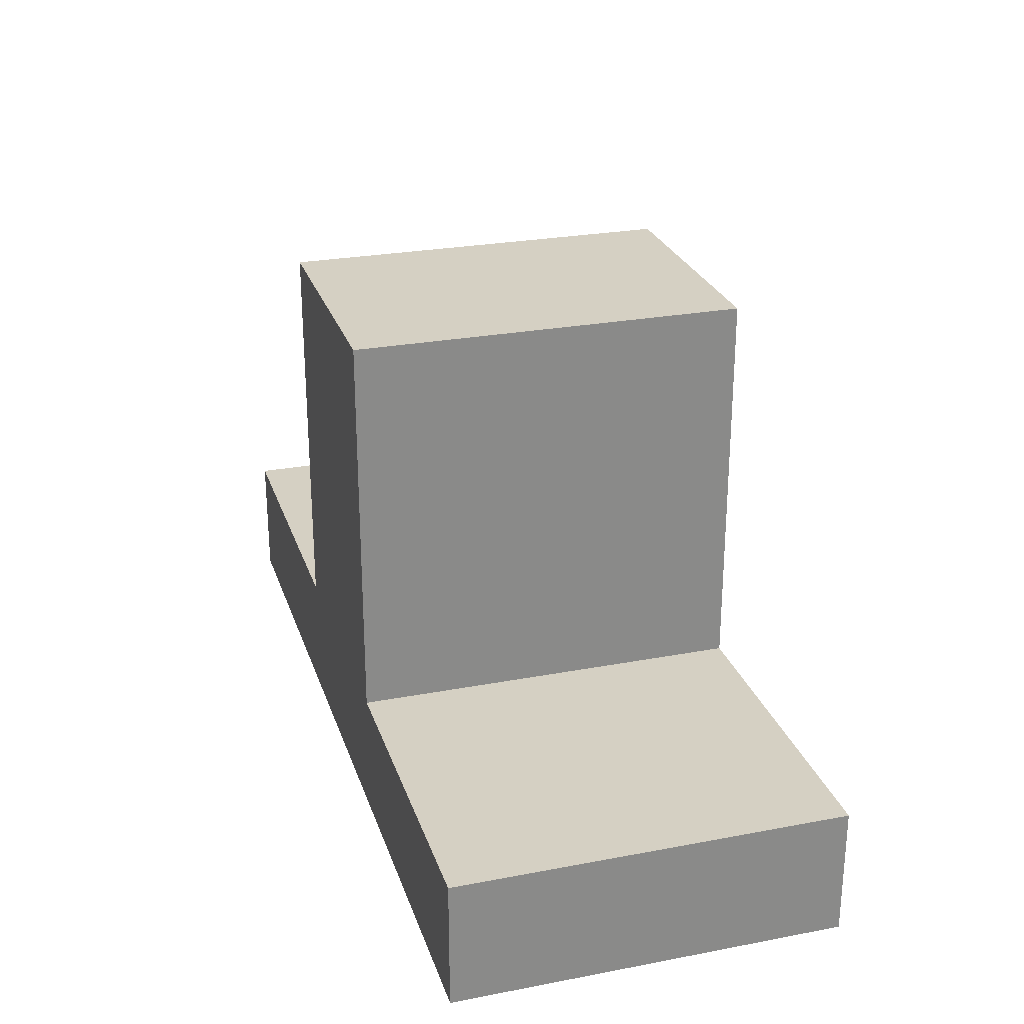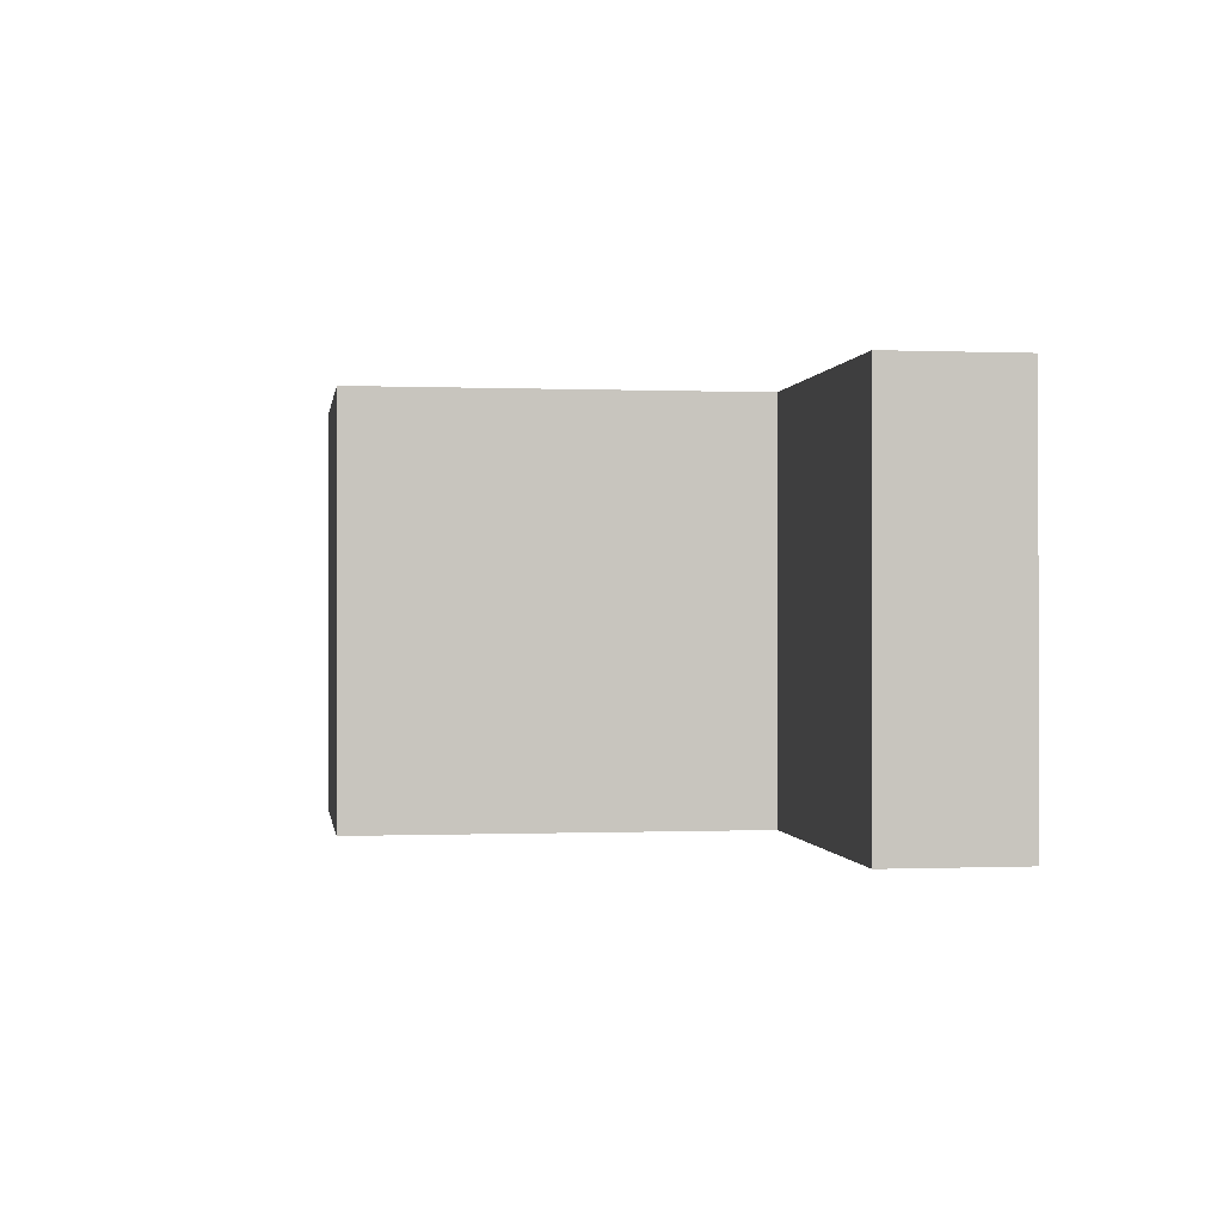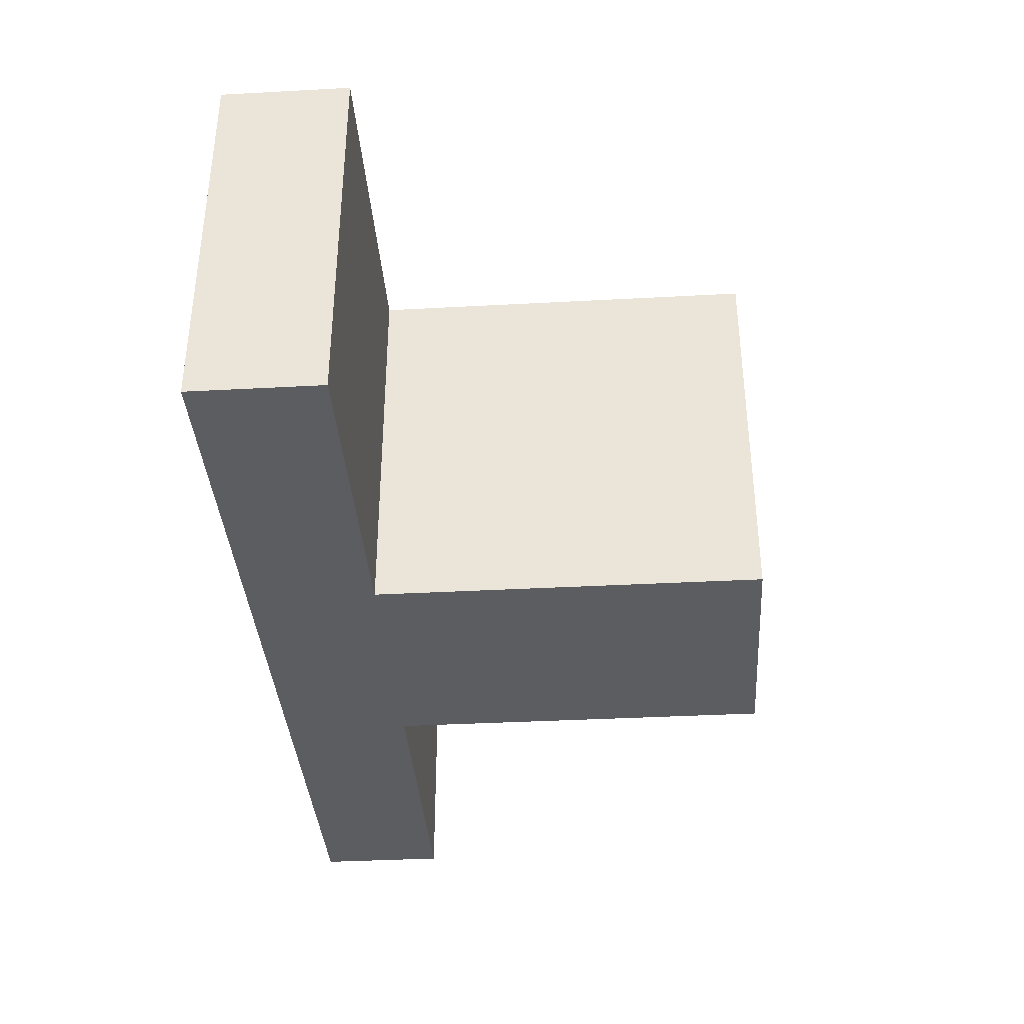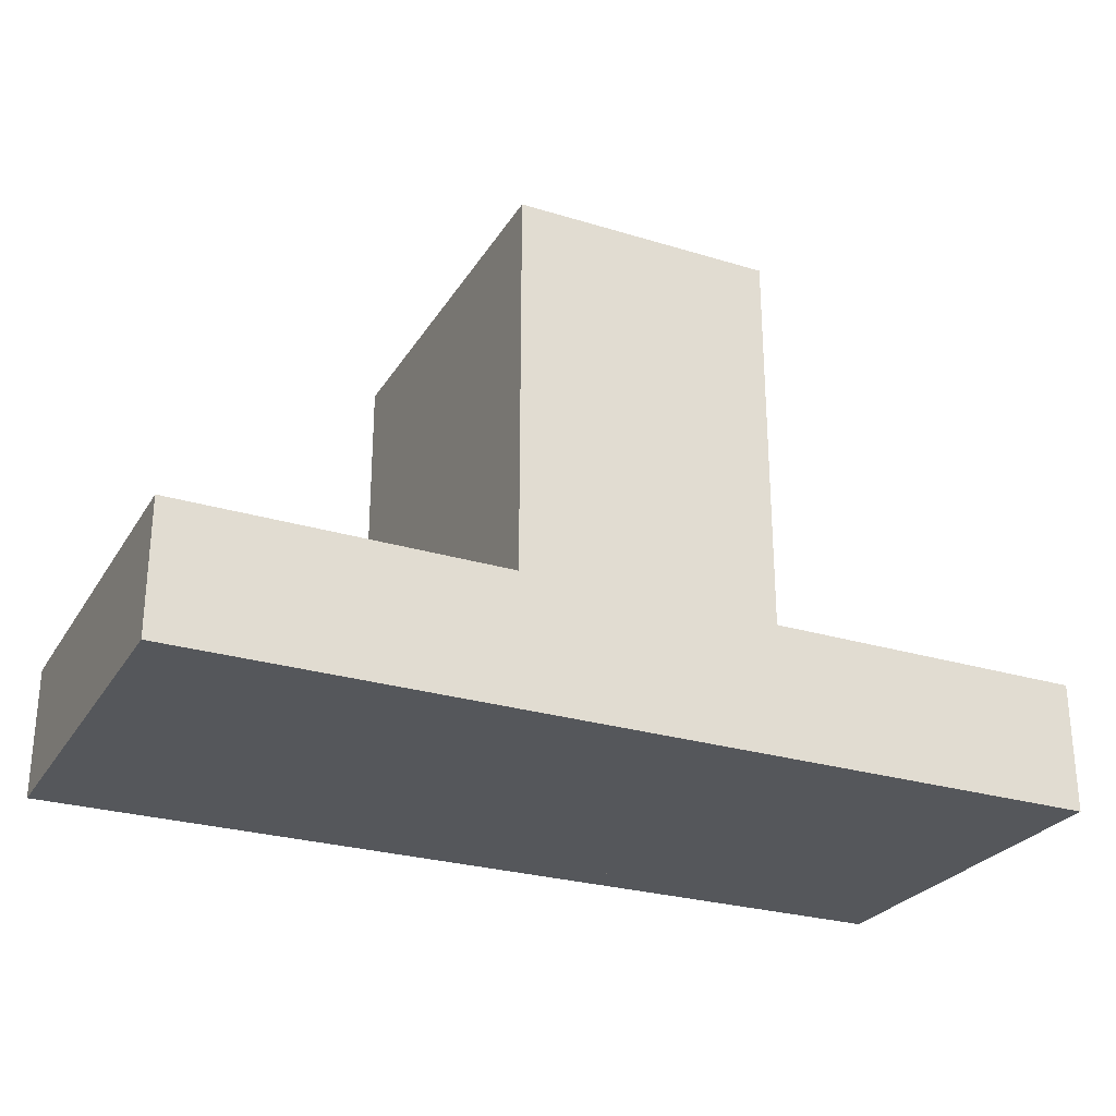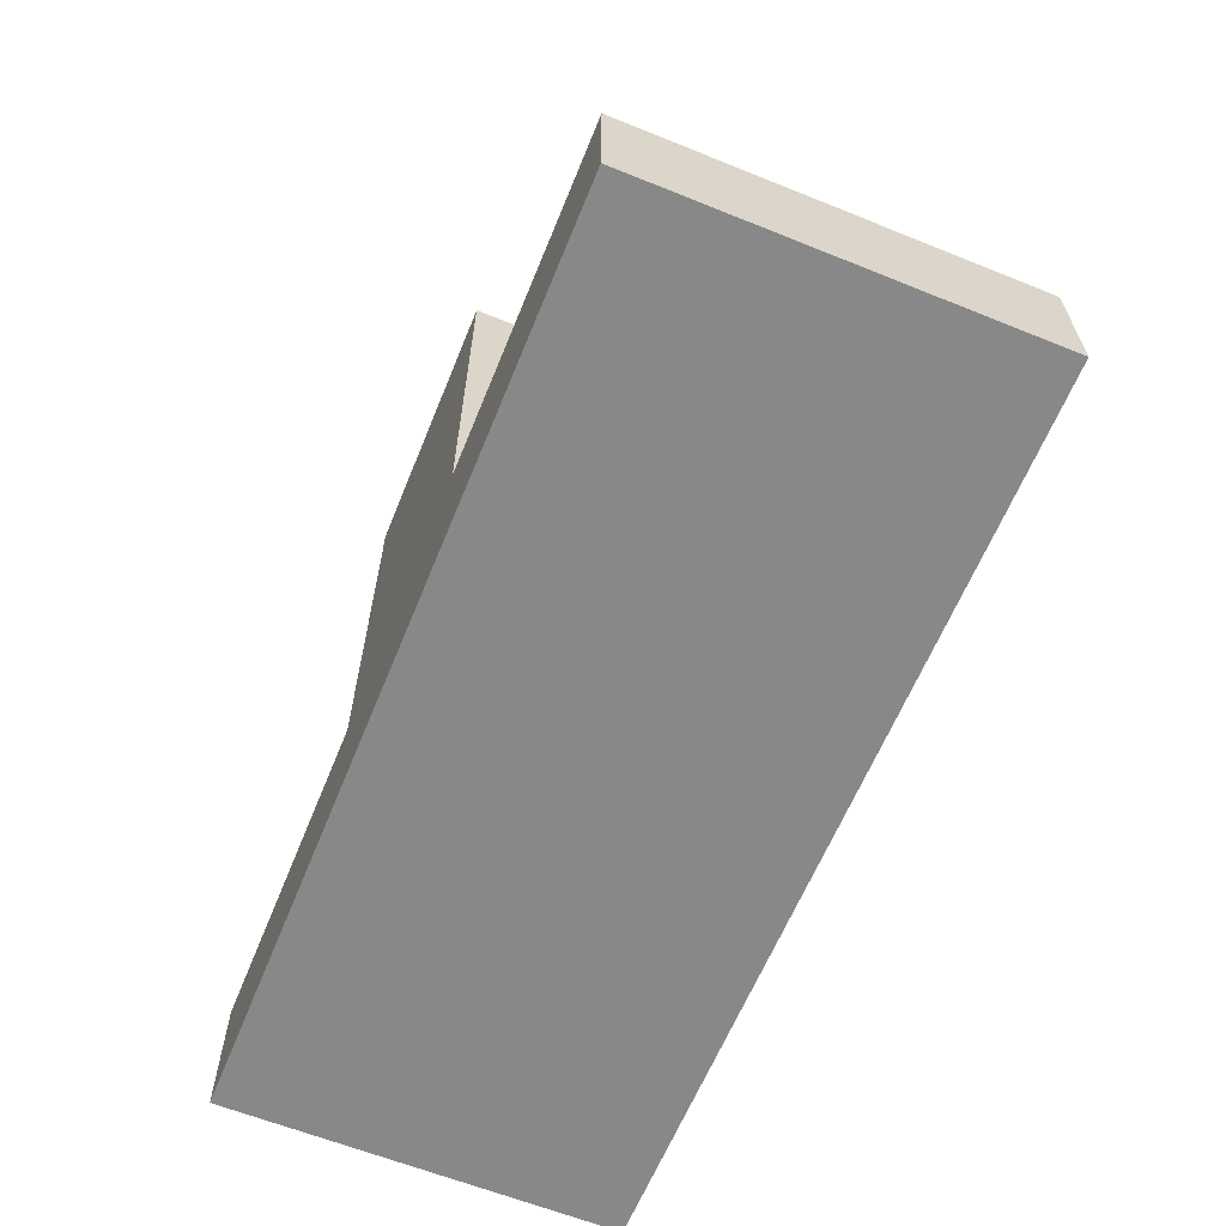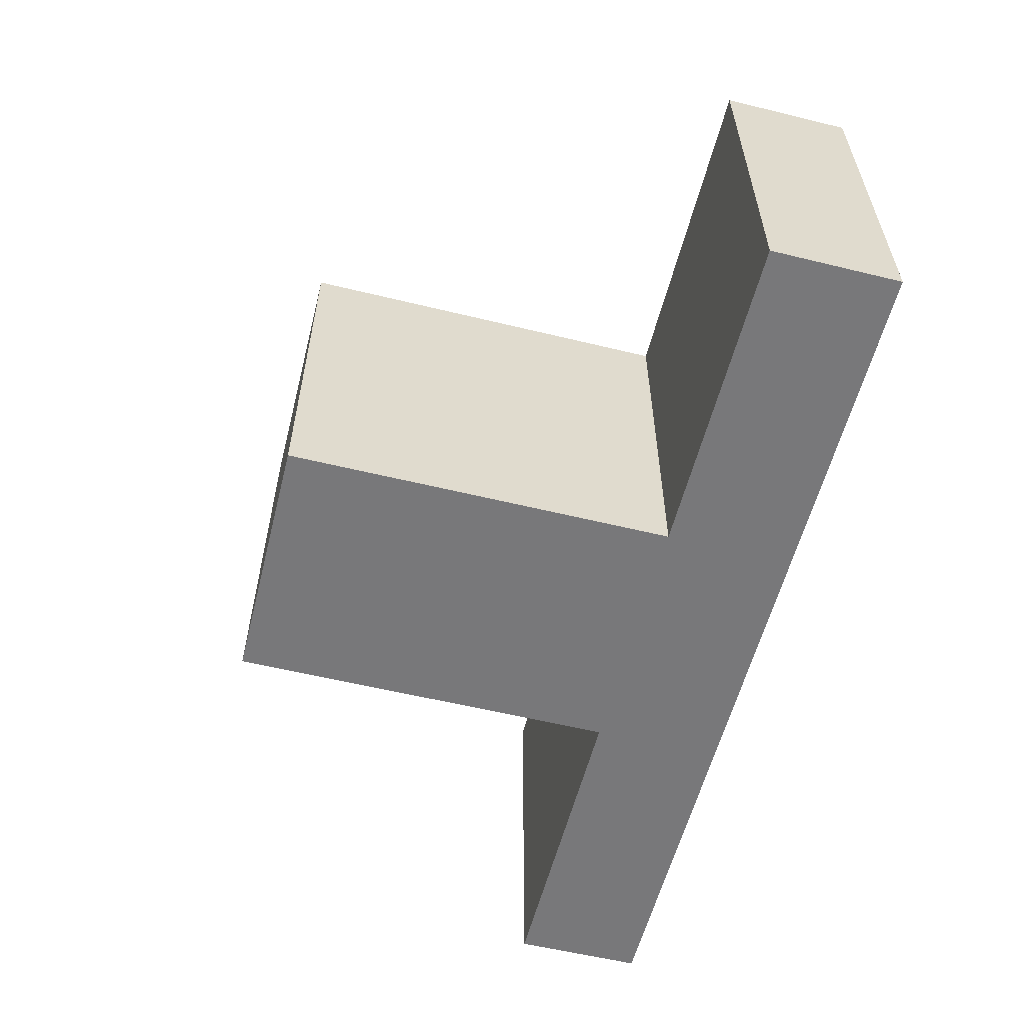
<metadata>
{"format":"obj","ext":"obj","renderer":"f3d","projection":"perspective","resolution":1024,"background":"white","views":[{"elev":26.4,"azim":-106.6,"up":"+Y"},{"elev":-0.2,"azim":-98.5,"up":"+Z"},{"elev":-36.9,"azim":94.0,"up":"+Z"},{"elev":-26.9,"azim":-25.3,"up":"+Y"},{"elev":-62.7,"azim":67.8,"up":"+Y"},{"elev":-57.6,"azim":-104.2,"up":"+Z"}]}
</metadata>
<code>
o cube1
v 0.4375 0.125 0.1875
v 0.4375 0.125 -0.1875
v 0.4375 0 0.1875
v 0.4375 0 -0.1875
v 0.125 0.125 -0.1875
v 0.125 0.125 0.1875
v 0.125 0 -0.1875
v 0.125 0 0.1875
f 4 7 5 2
f 3 4 2 1
f 8 3 1 6
f 7 8 6 5
f 6 1 2 5
f 7 4 3 8
o cube6
v -0.125 0.125 0.1875
v -0.125 0.125 -0.1875
v -0.125 0 0.1875
v -0.125 0 -0.1875
v -0.4375 0.125 -0.1875
v -0.4375 0.125 0.1875
v -0.4375 0 -0.1875
v -0.4375 0 0.1875
f 12 15 13 10
f 11 12 10 9
f 16 11 9 14
f 15 16 14 13
f 14 9 10 13
f 15 12 11 16
o cube
v 0.125 0.5 0.1875
v 0.125 0.5 -0.1875
v 0.125 0 0.1875
v 0.125 0 -0.1875
v -0.125 0.5 -0.1875
v -0.125 0.5 0.1875
v -0.125 0 -0.1875
v -0.125 0 0.1875
f 20 23 21 18
f 19 20 18 17
f 24 19 17 22
f 23 24 22 21
f 22 17 18 21
f 23 20 19 24

</code>
